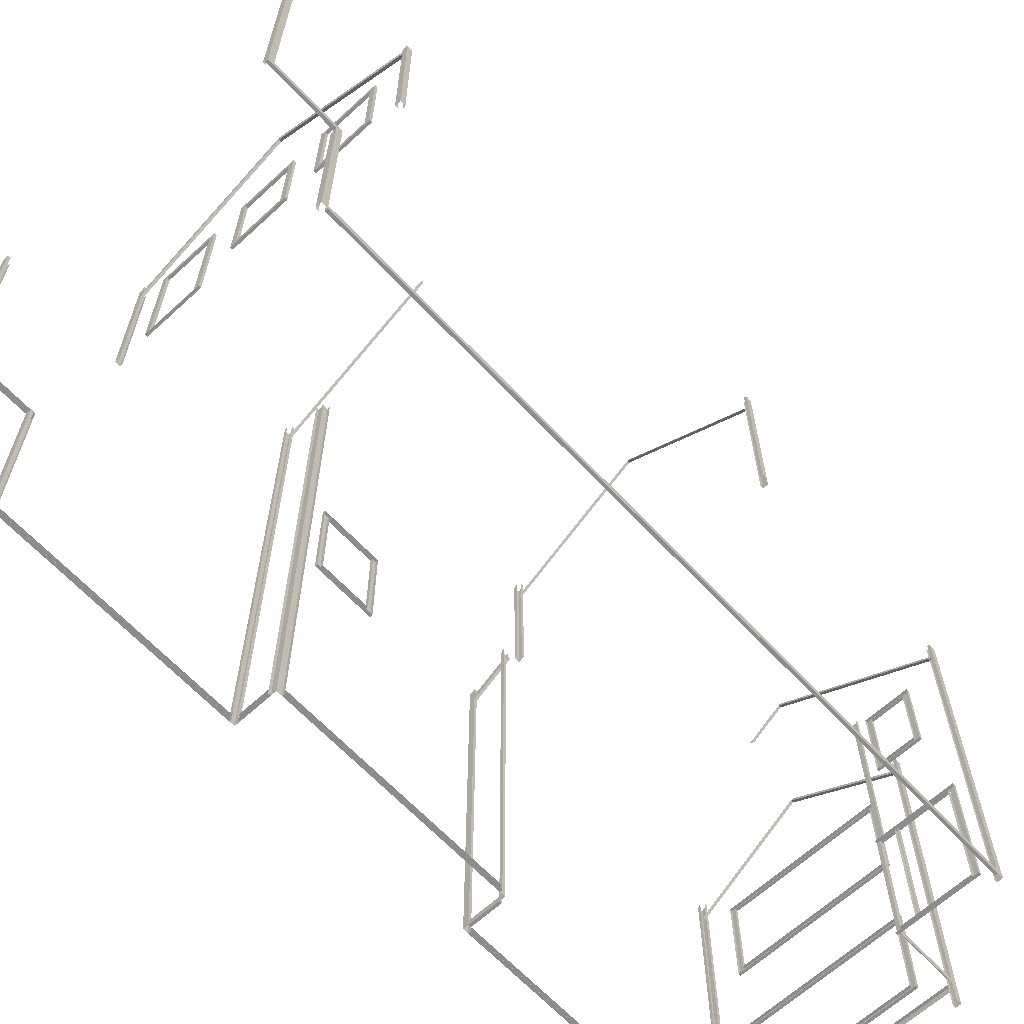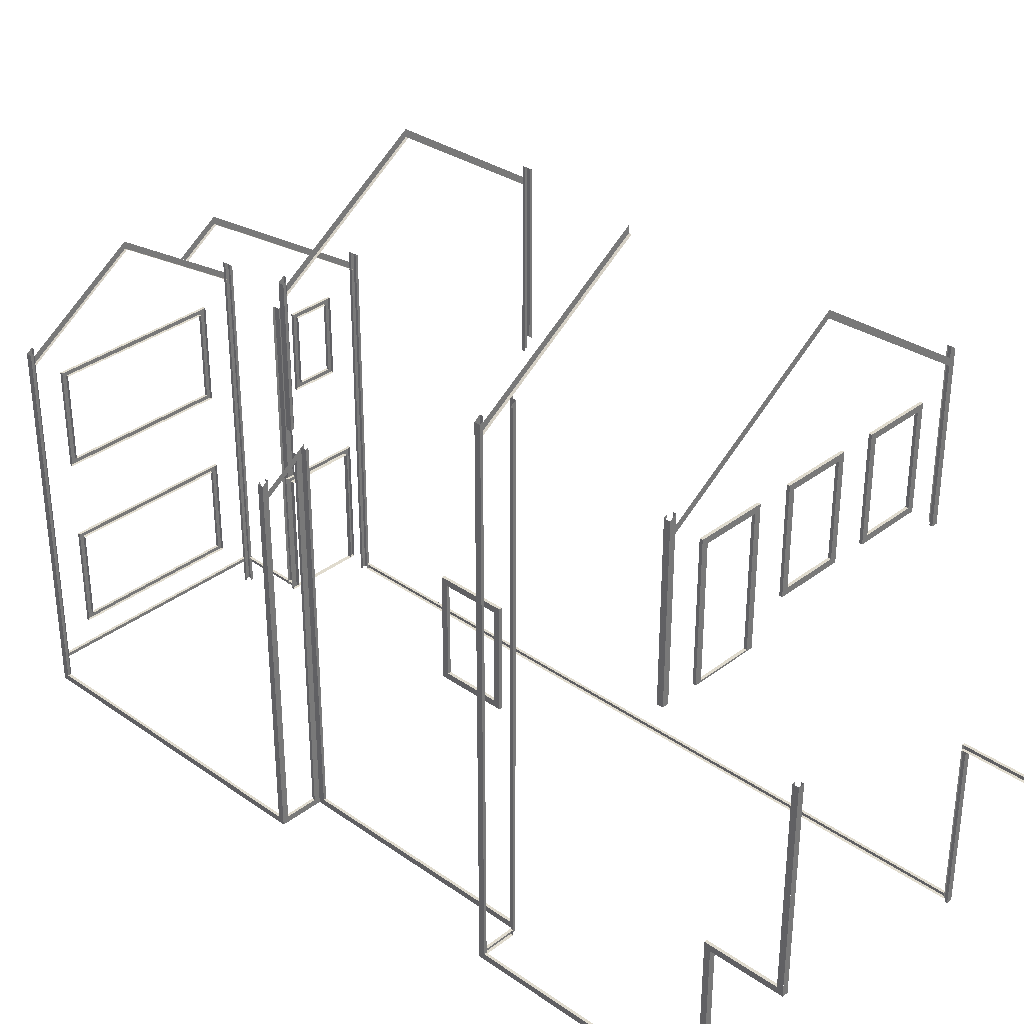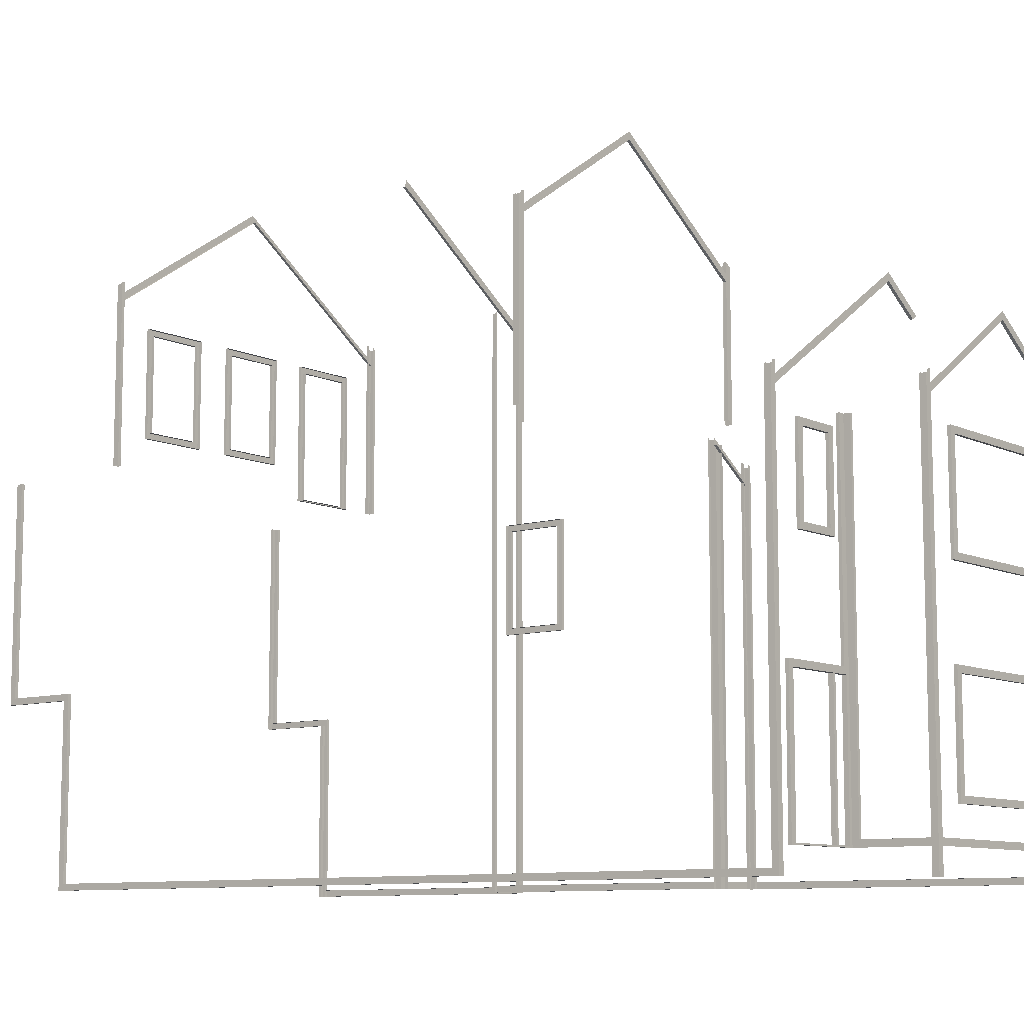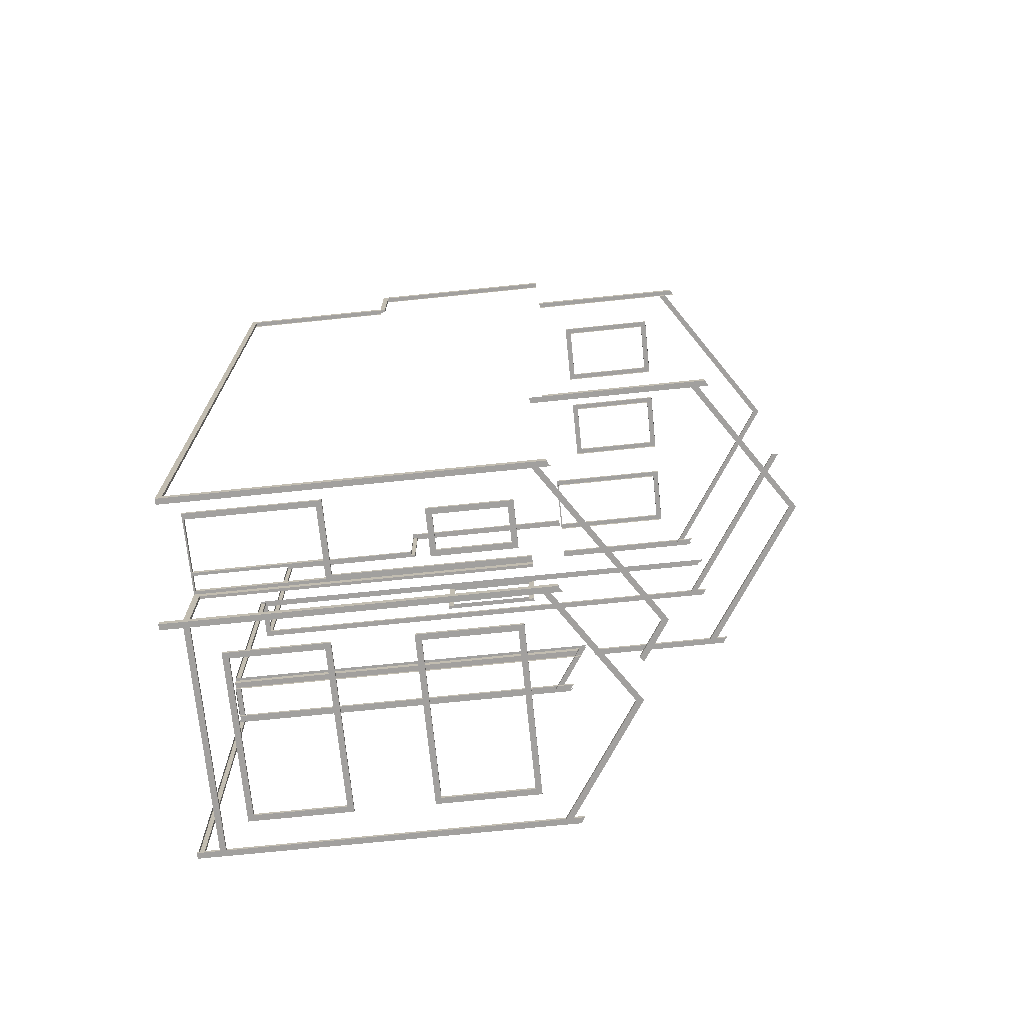
<metadata>
{"format":"obj","ext":"obj","renderer":"f3d","projection":"perspective","resolution":1024,"background":"white","views":[{"elev":-64.2,"azim":44.3,"up":"+Y"},{"elev":33.4,"azim":-44.7,"up":"+Y"},{"elev":-9.5,"azim":130.3,"up":"+Y"},{"elev":-73.3,"azim":95.8,"up":"+Z"}]}
</metadata>
<code>
o fh3-trim-base-standard-x-surface
v 18.94 29.16 -168.3
v 22.61 29.16 -168.4
v 22.6 29.16 -168.6
v 18.94 29.16 -168.5
v 22.27 28.83 -168.4
v 19.28 28.83 -168.3
v 19.27 28.83 -168.5
v 22.27 28.83 -168.6
v 22.27 29.16 -168.4
v 19.28 29.16 -168.3
v 22.61 23.5 -168.4
v 22.6 23.5 -168.6
v 22.27 23.83 -168.4
v 22.27 23.83 -168.6
v 22.27 23.5 -168.4
v 18.94 23.5 -168.3
v 18.94 23.5 -168.5
v 19.28 23.83 -168.3
v 19.27 23.83 -168.5
v 19.28 23.5 -168.3
v 7.796 21.83 -168
v 7.792 21.83 -168.2
v 11.46 21.83 -168.3
v 11.46 21.83 -168.1
v 7.796 29.16 -168
v 7.792 29.16 -168.2
v 11.46 29.16 -168.3
v 11.46 29.16 -168.1
v 8.129 21.83 -168
v 8.129 29.16 -168
v 8.129 21.91 -168
v 11.13 21.83 -168.1
v 11.13 21.91 -168.1
v 11.13 29.16 -168.1
v 11.13 28.83 -168.1
v 11.12 28.83 -168.3
v 11.12 21.91 -168.3
v 8.125 21.91 -168.2
v 8.125 28.83 -168.2
v 8.129 28.83 -168
v 13.37 29.16 -168.2
v 17.03 29.16 -168.3
v 17.03 29.16 -168.4
v 13.37 29.16 -168.3
v 16.7 28.83 -168.3
v 13.7 28.83 -168.2
v 13.7 28.83 -168.3
v 16.7 28.83 -168.4
v 16.7 29.16 -168.3
v 13.7 29.16 -168.2
v 17.03 23.5 -168.3
v 17.03 23.5 -168.4
v 16.7 23.83 -168.3
v 16.7 23.83 -168.4
v 16.7 23.5 -168.3
v 13.37 23.5 -168.2
v 13.37 23.5 -168.3
v 13.7 23.83 -168.2
v 13.7 23.83 -168.3
v 13.7 23.5 -168.2
v 23.89 31.16 -193.9
v 23.89 21.66 -193.9
v 24.05 21.55 -193.9
v 24.05 31.05 -193.9
v 24.04 21.55 -194.3
v 24.04 31.05 -194.3
v 7.824 14 -183.5
v 7.824 19.66 -183.5
v 7.984 19.66 -183.5
v 7.984 14 -183.5
v 7.832 19.33 -183.2
v 7.832 14.33 -183.2
v 7.992 14.33 -183.2
v 7.992 19.33 -183.2
v 7.832 19.66 -183.2
v 7.832 14 -183.2
v 7.908 14.33 -180.2
v 7.908 14 -180.2
v 8.068 14.33 -180.2
v 7.916 14 -179.9
v 8.076 14 -179.9
v 7.916 19.66 -179.9
v 7.908 19.66 -180.2
v 7.908 19.33 -180.2
v 8.068 19.33 -180.2
v 8.076 19.66 -179.9
v 19.4 19.66 -207.1
v 21.4 19.66 -207.2
v 21.4 19.33 -207.2
v 19.4 19.33 -207.1
v 21.4 19.33 -207
v 19.41 19.33 -207
v 21.73 19.66 -207.2
v 19.07 19.66 -207.1
v 19.07 19.66 -207
v 21.74 19.66 -207
v 19.07 15 -207.1
v 19.07 15 -207
v 19.4 15.33 -207.1
v 19.41 15.33 -207
v 19.4 15 -207.1
v 21.4 15.33 -207.2
v 21.4 15 -207.2
v 21.4 15.33 -207
v 21.73 15 -207.2
v 21.74 15 -207
v 8.094 31.16 -179.2
v 8.094 2.33 -179.2
v 7.934 2.33 -179.2
v 7.934 31.05 -179.2
v 7.942 31.05 -178.8
v 7.942 2.33 -178.8
v 7.609 30.83 -178.8
v 7.609 2.33 -178.8
v 7.613 2.33 -178.7
v 7.613 30.83 -178.7
v 5.895 21.67 -160.8
v 5.895 10.33 -160.8
v 6.228 10.33 -160.8
v 6.228 21.67 -160.8
v 24.87 21.67 -161.3
v 24.54 21.67 -161.3
v 24.54 10.33 -161.3
v 24.87 10.33 -161.3
v 24.76 10.66 -165.6
v 24.6 10.66 -165.6
v 24.71 10.66 -161.3
v 24.87 10.66 -161.3
v 24.76 10.33 -165.6
v 24.71 10.33 -161.3
v 24.6 10.33 -165.6
v 5.786 10.33 -165.1
v 5.946 10.33 -165.1
v 6.055 10.33 -160.8
v 5.786 10.66 -165.1
v 5.895 10.66 -160.8
v 6.055 10.66 -160.8
v 5.946 10.66 -165.1
v 24.54 10.66 -161.3
v 24.53 21.67 -161.4
v 24.53 10.66 -161.4
v 24.86 10.66 -161.6
v 24.86 21.67 -161.6
v 24.7 10.66 -161.6
v 24.7 21.67 -161.6
v 5.887 10.66 -161.1
v 5.887 21.67 -161.1
v 6.047 21.67 -161.1
v 6.047 10.66 -161.1
v 6.228 10.66 -160.8
v 6.224 10.66 -161
v 6.224 21.67 -161
v 5.786 1 -165.1
v 5.946 1 -165.1
v 24.76 1 -165.6
v 24.6 1 -165.6
v 5.795 10.33 -164.8
v 5.795 1 -164.8
v 6.128 1 -164.8
v 6.128 10.33 -164.8
v 6.123 1 -165
v 6.123 10.33 -165
v 24.77 10.33 -165.3
v 24.77 1 -165.3
v 24.44 1 -165.3
v 24.44 10.33 -165.3
v 24.43 10.33 -165.4
v 24.43 1 -165.4
v 5.451 1 -178.5
v 5.611 1 -178.5
v 5.451 1.333 -178.5
v 5.786 1.333 -165.1
v 5.946 1.333 -165.1
v 5.611 1.333 -178.5
v 23.72 1.333 -206.9
v 23.56 1.333 -206.9
v 24.6 1.333 -165.6
v 24.76 1.333 -165.6
v 23.72 1 -206.9
v 23.56 1 -206.9
v 6.048 31.27 -168
v 5.715 31.05 -168
v 5.715 21.83 -168
v 6.048 21.83 -168
v 6.044 21.83 -168.1
v 6.044 31.27 -168.1
v 5.707 31.05 -168.3
v 5.707 21.83 -168.3
v 5.867 31.16 -168.3
v 5.867 21.83 -168.3
v 24.52 31.16 -168.8
v 24.68 31.05 -168.8
v 24.68 21.83 -168.8
v 24.52 21.83 -168.8
v 24.69 31.05 -168.5
v 24.69 21.83 -168.5
v 24.36 31.27 -168.4
v 24.35 31.27 -168.6
v 24.35 21.83 -168.6
v 24.36 21.83 -168.4
v 18.39 2.33 -206.9
v 22.43 2.33 -207
v 22.42 2.33 -207.2
v 18.38 2.33 -207.1
v 18.05 2.33 -207.1
v 22.75 2.33 -207.2
v 22.75 2.25 -207.2
v 18.05 2.25 -207.1
v 22.76 2.33 -207.1
v 22.76 2.25 -207.1
v 18.06 2.25 -207
v 22.42 9.33 -207.2
v 22.43 9.33 -207
v 18.39 9.33 -206.9
v 18.38 9.33 -207.1
v 19.26 9.33 -207.1
v 19.26 2.33 -207.1
v 19.27 2.33 -206.9
v 19.27 9.33 -206.9
v 19.42 2.33 -207.1
v 19.42 9.33 -207.1
v 19.43 9.33 -206.9
v 19.43 2.33 -206.9
v 22.75 9.66 -207.2
v 18.05 9.66 -207.1
v 18.06 9.66 -207
v 22.76 9.66 -207.1
v 22.42 9.66 -207.2
v 18.38 9.66 -207.1
v 18.21 2.583 -207.1
v 18.21 2.25 -207.1
v 18.12 2.25 -210.8
v 18.12 2.583 -210.8
v 17.96 2.583 -210.8
v 18.05 2.583 -207.1
v 17.78 2.583 -211.1
v 4.971 2.583 -210.8
v 4.975 2.583 -210.6
v 17.78 2.583 -210.9
v 17.78 2.25 -211.1
v 4.971 2.25 -210.8
v 4.638 1 -210.8
v 4.638 2.33 -210.8
v 4.971 2.33 -210.8
v 4.971 1 -210.8
v 4.975 2.33 -210.6
v 4.975 1 -210.6
v 5.09 1 -192.8
v 5.09 2.33 -192.8
v 5.082 2.33 -193.1
v 5.082 1 -193.1
v 5.242 2.33 -193.1
v 5.242 1 -193.1
v 7.598 1 -192.5
v 7.598 2.33 -192.5
v 7.589 2.33 -192.9
v 7.589 1 -192.9
v 7.256 1 -192.9
v 7.256 2.33 -192.9
v 7.253 2.33 -193
v 7.253 1 -193
v 7.609 1 -178.8
v 7.942 1 -178.8
v 7.934 1 -179.2
v 8.094 1 -179.2
v 5.776 1 -178.8
v 5.776 2.33 -178.8
v 5.78 2.33 -178.6
v 5.78 1 -178.6
v 5.443 1 -178.8
v 5.443 2.33 -178.8
v 18.12 1 -210.8
v 18.12 2.33 -210.8
v 17.96 2.33 -210.8
v 17.96 1 -210.8
v 18.11 1 -211.1
v 18.11 2.33 -211.1
v 23.71 1 -207.3
v 23.71 2.33 -207.3
v 23.72 2.33 -206.9
v 23.56 2.33 -206.9
v 23.38 2.33 -207.1
v 23.38 2.33 -207.2
v 23.38 1 -207.2
v 23.38 1 -207.1
v 17.78 2.33 -211.1
v 17.78 1 -211.1
v 17.78 2.33 -210.9
v 17.78 1 -210.9
v 5.451 2.33 -178.5
v 5.611 2.33 -178.5
v 7.613 1 -178.7
v 7.758 2.33 -192.5
v 7.758 1 -192.5
v 5.419 2.33 -193
v 5.423 2.33 -192.8
v 5.423 1 -192.8
v 5.419 1 -193
v 4.806 2.33 -210.4
v 4.646 2.33 -210.4
v 4.646 1 -210.4
v 4.806 1 -210.4
v 4.646 1.333 -210.4
v 5.082 1.333 -193.1
v 5.242 1.333 -193.1
v 4.806 1.333 -210.4
v 7.598 1.333 -192.5
v 7.934 1.333 -179.2
v 8.094 1.333 -179.2
v 7.758 1.333 -192.5
v 7.609 1.333 -178.8
v 5.776 1.333 -178.8
v 5.78 1.333 -178.6
v 7.613 1.333 -178.7
v 7.256 1.333 -192.9
v 7.253 1.333 -193
v 5.419 1.333 -193
v 5.423 1.333 -192.8
v 14.23 27.25 -207
v 23.55 21.06 -207.3
v 23.55 20.66 -207.3
v 14.23 26.85 -207
v 23.56 20.66 -207.1
v 14.23 26.85 -206.9
v 12.23 25.53 -206.8
v 12.23 25.53 -207
v 11.93 25.73 -207
v 7.898 31.27 -193.9
v 7.898 23.43 -193.9
v 7.565 23.21 -193.8
v 7.565 31.05 -193.8
v 7.902 31.27 -193.7
v 7.902 23.43 -193.7
v 7.573 31.05 -193.5
v 7.573 23.21 -193.5
v 7.733 31.16 -193.5
v 7.733 23.32 -193.5
v 23.71 31.27 -194.3
v 23.71 20.83 -194.3
v 23.71 20.83 -194.1
v 23.71 31.27 -194.1
v 24.04 20.83 -194.3
v 5.776 31.27 -178.8
v 5.443 31.05 -178.8
v 5.78 31.27 -178.6
v 5.451 31.05 -178.5
v 5.611 31.16 -178.5
v 23.56 21.66 -206.9
v 23.72 21.55 -206.9
v 23.71 21.55 -207.3
v 23.38 21.77 -207.2
v 23.38 21.77 -207.1
v 17.78 21.77 -211.1
v 18.11 21.55 -211.1
v 17.78 21.77 -210.9
v 18.12 21.55 -210.8
v 17.96 21.66 -210.8
v 4.806 21.66 -210.4
v 4.646 21.55 -210.4
v 4.638 21.55 -210.8
v 4.971 21.77 -210.8
v 4.975 21.77 -210.6
v 5.242 21.66 -193.1
v 5.082 21.55 -193.1
v 5.09 21.55 -192.8
v 5.423 21.77 -192.8
v 5.419 21.77 -193
v 7.256 22.39 -192.9
v 7.253 22.39 -193
v 7.758 22.72 -192.5
v 7.598 22.61 -192.5
v 7.589 22.61 -192.9
v 7.749 22.32 -192.9
v 5.25 20.66 -192.8
v 5.246 20.66 -193
v 7.745 22.32 -193
v 7.749 22.72 -192.9
v 5.25 21.06 -192.8
v 23.88 30.16 -194.3
v 23.88 30.16 -194.1
v 15.81 35.52 -193.9
v 15.8 35.52 -194.1
v 15.8 35.92 -194.1
v 23.88 30.56 -194.3
v 7.725 30.16 -193.8
v 7.725 30.56 -193.8
v 7.729 30.16 -193.7
v 14.93 36.75 -179
v 14.93 36.35 -179
v 5.603 30.18 -178.8
v 5.603 30.58 -178.8
v 14.93 36.35 -178.9
v 5.607 30.18 -178.6
v 15.2 36.75 -168.2
v 15.2 36.35 -168.2
v 24.53 30.18 -168.5
v 24.53 30.58 -168.5
v 15.2 36.35 -168.4
v 24.52 30.18 -168.6
v 5.875 30.18 -168
v 5.871 30.18 -168.1
v 5.875 30.58 -168
v 8.087 23.24 -210.9
v 8.087 22.84 -210.9
v 4.798 20.66 -210.8
v 4.798 21.06 -210.8
v 11.38 25.43 -210.9
v 11.38 25.03 -210.9
v 11.38 25.03 -210.8
v 4.802 20.66 -210.6
v 17.95 20.66 -211.1
v 17.96 20.66 -211
v 14.66 23.24 -211
v 17.95 21.06 -211.1
v 14.66 22.84 -211
v 18.55 20.33 -207.1
v 18.55 20.33 -207
v 18.55 9.66 -207
v 18.55 9.66 -207.1
v 18.21 20.33 -207.1
v 18.21 9.66 -207.1
v 18.21 2.33 -207.1
v 18.21 2.33 -207.4
v 18.21 20.33 -207.4
v 18.05 2.33 -207.4
v 18.05 20.33 -207.4
v 6.877 14.33 -210.8
v 15.87 14.33 -211.1
v 15.87 14 -211.1
v 6.877 14 -210.8
v 6.881 14.33 -210.7
v 15.88 14.33 -210.9
v 6.544 14 -210.8
v 16.21 14 -211.1
v 16.21 14 -210.9
v 6.548 14 -210.7
v 6.544 19.66 -210.8
v 6.877 19.66 -210.8
v 6.877 19.33 -210.8
v 6.881 19.33 -210.7
v 6.548 19.66 -210.7
v 16.21 19.66 -211.1
v 16.21 19.66 -210.9
v 15.87 19.33 -211.1
v 15.88 19.33 -210.9
v 15.87 19.66 -211.1
v 18.06 2.33 -207
v 16.21 9.663 -211.1
v 6.544 9.663 -210.8
v 6.548 9.663 -210.7
v 16.21 9.663 -210.9
v 6.877 9.33 -210.8
v 15.87 9.33 -211.1
v 15.88 9.33 -210.9
v 6.881 9.33 -210.7
v 6.877 9.663 -210.8
v 15.87 9.663 -211.1
v 16.21 3.997 -211.1
v 15.87 3.997 -211.1
v 15.87 4.33 -211.1
v 15.88 4.33 -210.9
v 16.21 3.997 -210.9
v 6.544 3.997 -210.8
v 6.548 3.997 -210.7
v 6.877 4.33 -210.8
v 6.881 4.33 -210.7
v 6.877 3.997 -210.8
f 1 2 3 4
f 5 6 7 8
f 9 10 6 5
f 2 11 12 3
f 13 5 8 14
f 2 9 15 11
f 11 16 17 12
f 18 13 14 19
f 13 18 20 15
f 10 1 16 20
f 6 18 19 7
f 16 1 4 17
f 21 22 23 24
f 25 26 22 21
f 24 23 27 28
f 25 21 29 30
f 31 29 32 33
f 34 32 24 28
f 35 36 37 33
f 31 38 39 40
f 33 37 38 31
f 28 27 26 25
f 40 39 36 35
f 30 40 35 34
f 41 42 43 44
f 45 46 47 48
f 49 50 46 45
f 42 51 52 43
f 53 45 48 54
f 42 49 55 51
f 51 56 57 52
f 58 53 54 59
f 53 58 60 55
f 50 41 56 60
f 46 58 59 47
f 56 41 44 57
f 61 62 63 64
f 64 63 65 66
f 67 68 69 70
f 71 72 73 74
f 75 68 67 76
f 77 72 76 78
f 72 77 79 73
f 80 67 70 81
f 82 83 78 80
f 77 84 85 79
f 82 80 81 86
f 83 75 71 84
f 84 71 74 85
f 68 82 86 69
f 87 88 89 90
f 90 89 91 92
f 93 94 95 96
f 94 97 98 95
f 99 90 92 100
f 94 87 101 97
f 99 102 103 101
f 102 99 100 104
f 97 105 106 98
f 88 93 105 103
f 89 102 104 91
f 105 93 96 106
f 107 108 109 110
f 111 110 109 112
f 113 114 115 116
f 111 112 114 113
f 117 118 119 120
f 121 122 123 124
f 125 126 127 128
f 125 128 124 129
f 129 124 130 131
f 132 133 134 118
f 135 132 118 136
f 135 136 137 138
f 139 122 140 141
f 121 128 142 143
f 142 144 145 143
f 146 147 148 149
f 117 147 146 136
f 150 151 152 120
f 153 135 138 154
f 155 156 126 125
f 157 158 159 160
f 159 161 162 160
f 157 132 153 158
f 163 164 155 129
f 165 166 167 168
f 163 166 165 164
f 169 170 154 153
f 171 169 153 172
f 171 172 173 174
f 175 176 177 178
f 175 178 155 179
f 179 155 156 180
f 181 182 183 184
f 181 184 185 186
f 187 188 183 182
f 189 190 188 187
f 191 192 193 194
f 192 195 196 193
f 197 198 199 200
f 197 200 196 195
f 201 202 203 204
f 205 206 207 208
f 209 210 207 206
f 210 211 208 207
f 212 213 214 215
f 203 202 213 212
f 216 217 218 219
f 220 221 222 223
f 216 221 220 217
f 224 225 226 227
f 206 224 227 209
f 228 224 206 203
f 229 228 212 215
f 230 231 232 233
f 230 233 234 235
f 236 237 238 239
f 236 240 241 237
f 242 243 244 245
f 245 244 246 247
f 248 249 250 251
f 251 250 252 253
f 254 255 256 257
f 258 259 260 261
f 262 114 112 263
f 264 109 108 265
f 266 267 268 269
f 270 271 267 266
f 272 273 274 275
f 276 277 273 272
f 278 279 280 179
f 179 280 281 180
f 282 283 284 285
f 283 279 278 284
f 286 277 276 287
f 288 286 287 289
f 290 271 270 169
f 291 290 169 170
f 115 114 262 292
f 112 109 264 263
f 293 255 254 294
f 256 259 258 257
f 295 296 297 298
f 296 249 248 297
f 299 300 301 302
f 300 243 242 301
f 301 302 253 251
f 303 301 251 304
f 303 304 305 306
f 254 294 265 264
f 307 254 264 308
f 307 308 309 310
f 262 292 269 266
f 311 262 266 312
f 311 312 313 314
f 315 316 317 318
f 315 318 297 258
f 258 297 298 261
f 319 320 321 322
f 321 323 324 322
f 322 324 325 326
f 322 326 327 319
f 328 329 330 331
f 328 332 333 329
f 334 331 330 335
f 336 334 335 337
f 338 339 340 341
f 338 66 342 339
f 343 267 271 344
f 343 345 268 267
f 346 344 271 290
f 347 346 290 291
f 348 281 280 349
f 349 280 279 350
f 351 283 282 352
f 351 350 279 283
f 353 354 277 286
f 353 286 288 355
f 356 273 277 354
f 357 274 273 356
f 358 359 300 299
f 359 360 243 300
f 361 362 246 244
f 361 244 243 360
f 363 252 250 364
f 364 250 249 365
f 366 296 295 367
f 366 365 249 296
f 368 369 260 259
f 370 371 255 293
f 372 256 255 371
f 372 368 259 256
f 373 374 375 376
f 373 377 378 374
f 379 380 381 382
f 383 384 379 382
f 383 382 385 386
f 385 382 381 387
f 388 389 390 391
f 390 389 392 393
f 394 395 396 397
f 396 395 398 399
f 400 401 398 395
f 394 402 400 395
f 403 404 405 406
f 407 408 404 403
f 405 408 409 410
f 411 412 409 408
f 413 414 411 415
f 407 413 415 408
f 416 417 418 419
f 420 416 419 421
f 420 422 423 424
f 424 423 425 426
f 427 428 429 430
f 428 427 431 432
f 433 434 435 436
f 437 438 430 433
f 427 439 440 431
f 437 433 436 441
f 434 442 443 435
f 444 428 432 445
f 446 442 434 429
f 438 446 444 439
f 439 444 445 440
f 442 437 441 443
f 211 447 205 208
f 215 214 201 204
f 225 229 204 205
f 448 449 450 451
f 452 453 454 455
f 456 457 453 452
f 457 448 458 459
f 453 460 461 454
f 458 448 451 462
f 449 463 464 450
f 465 452 455 466
f 449 456 467 463
f 463 458 462 464
f 460 465 466 461
f 465 460 459 467

</code>
